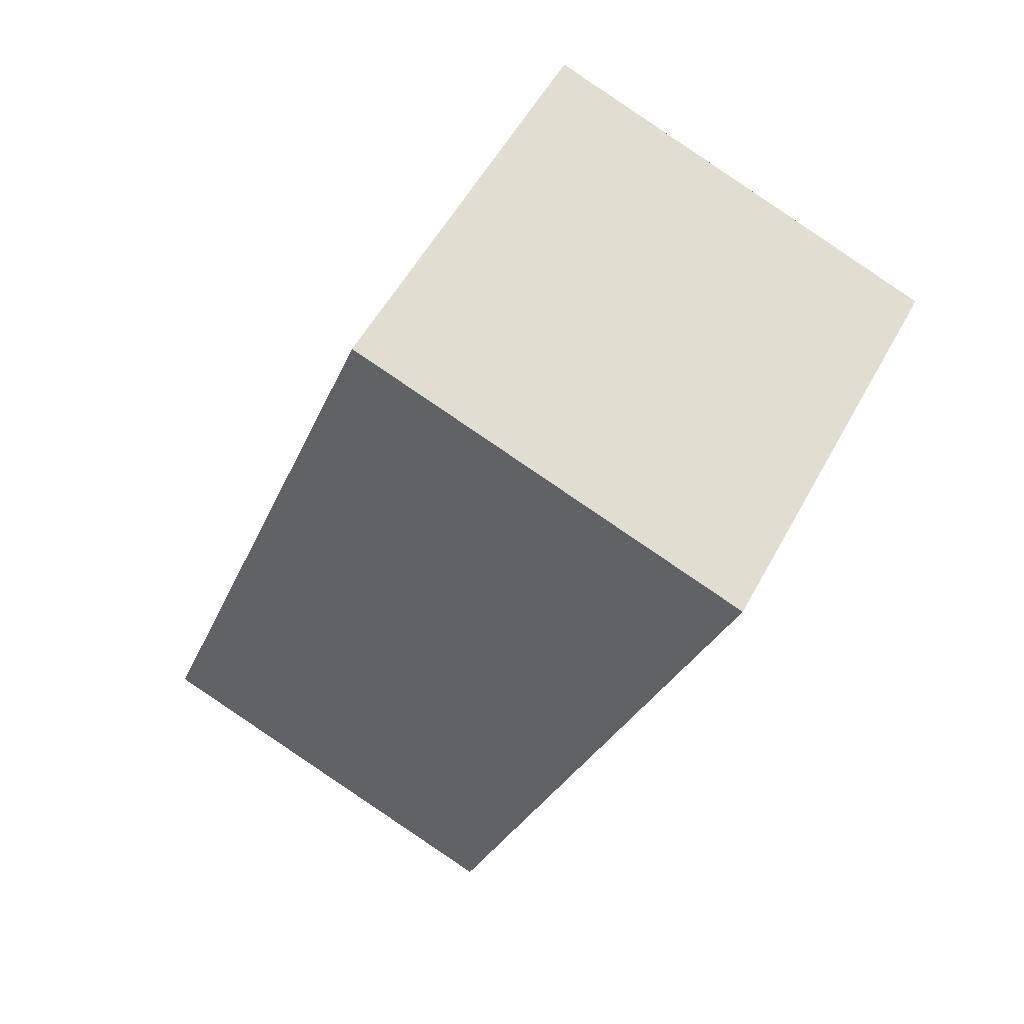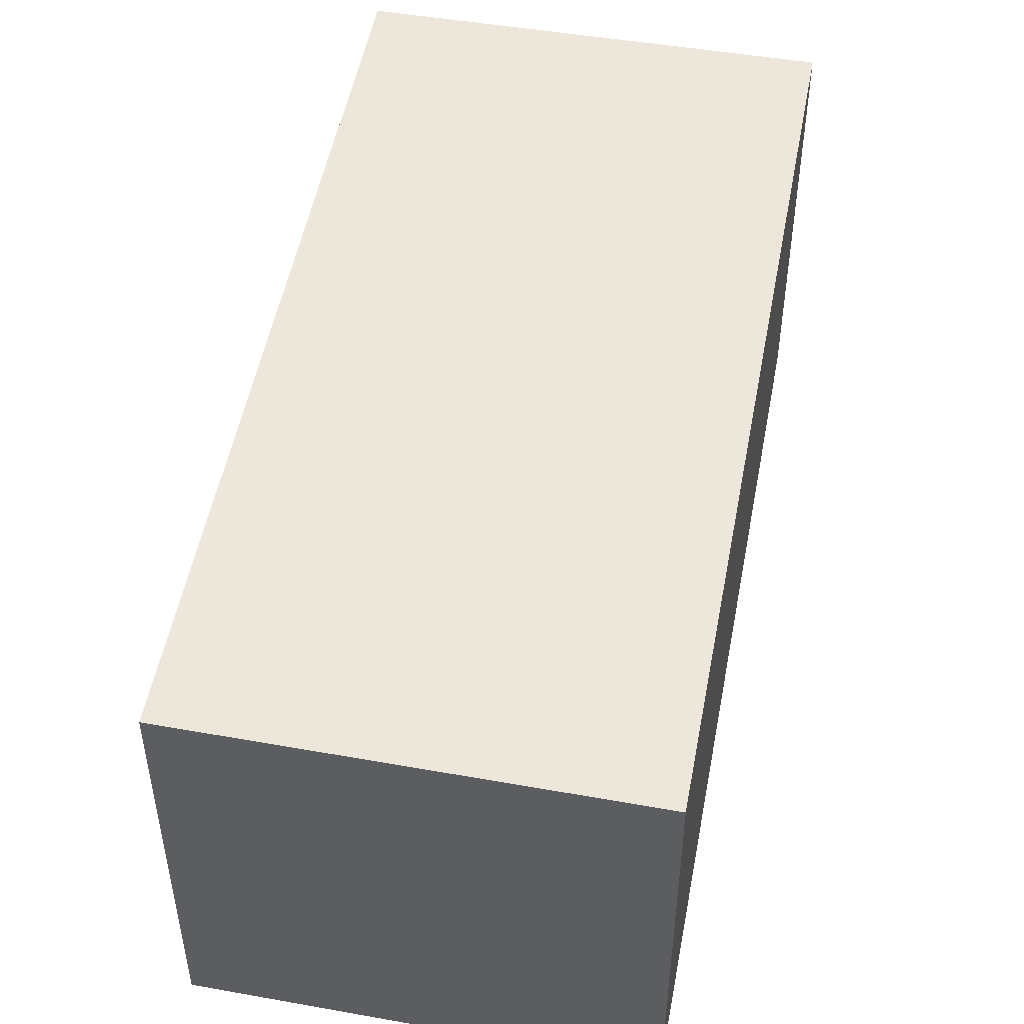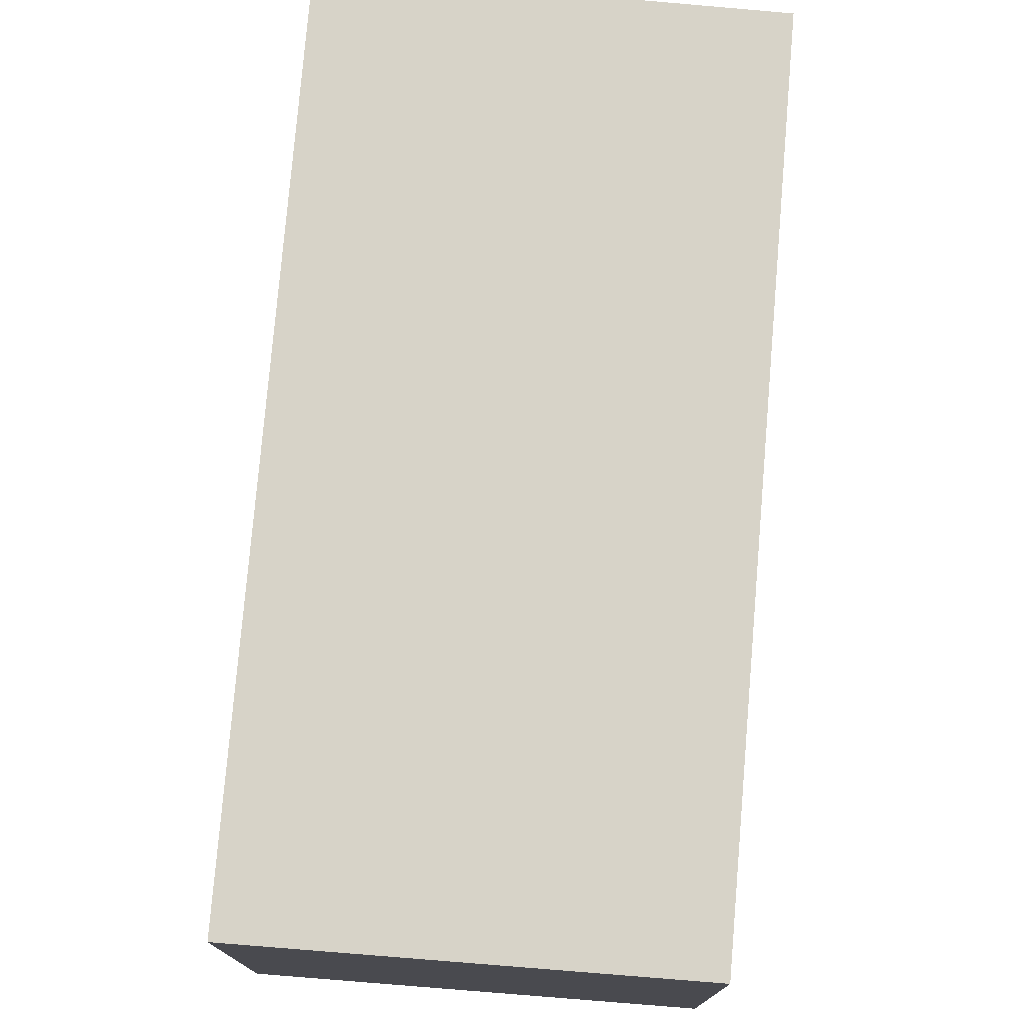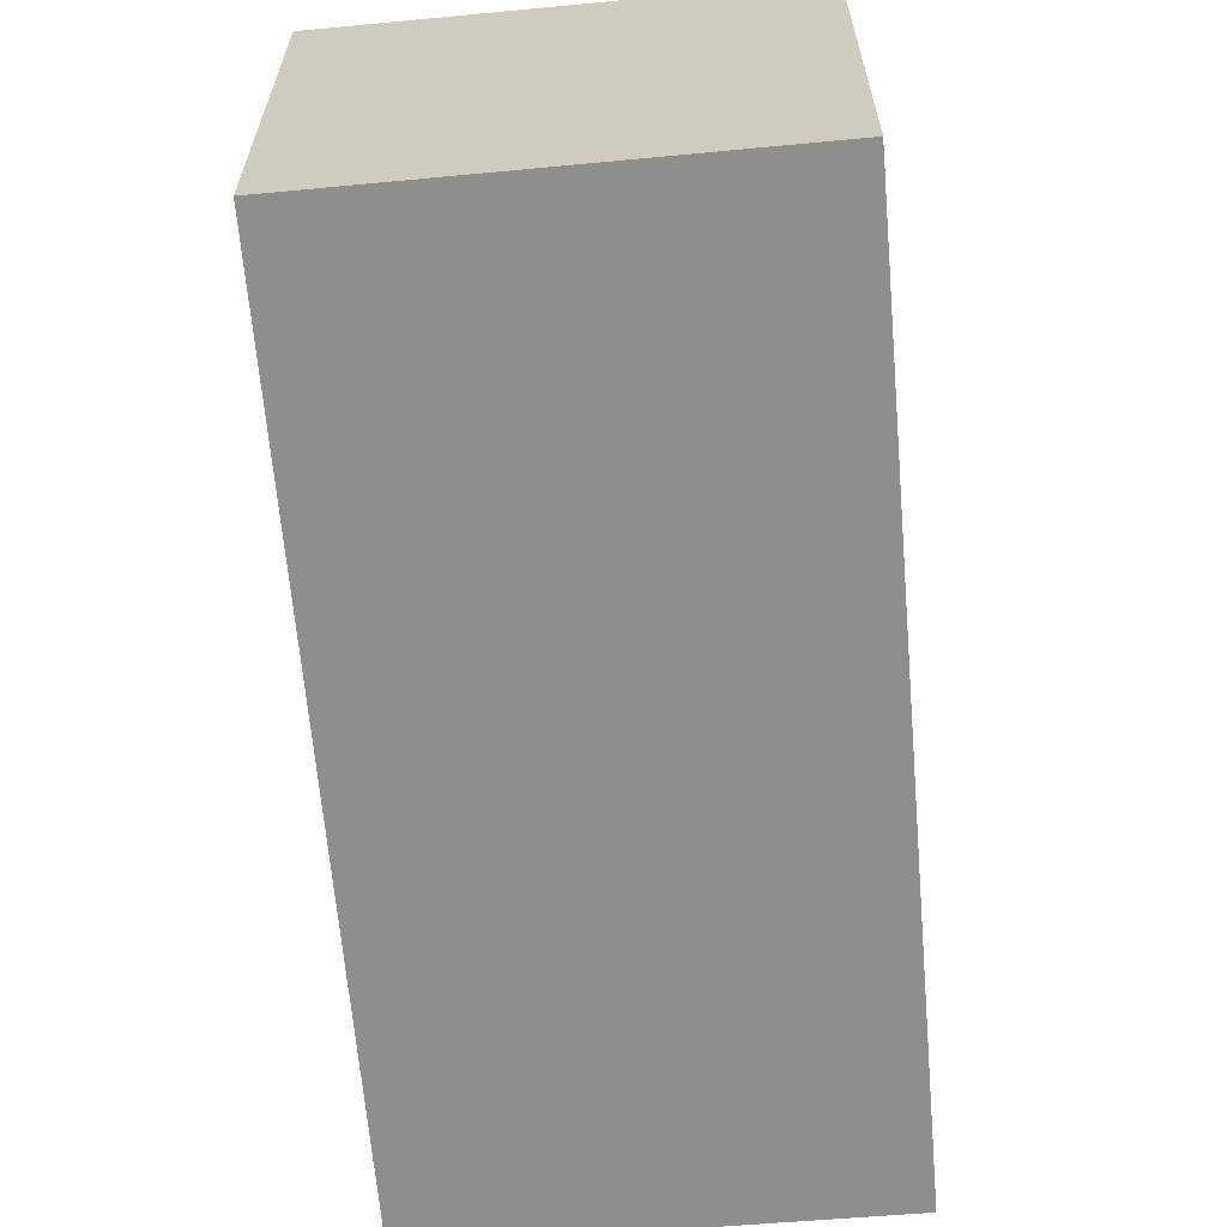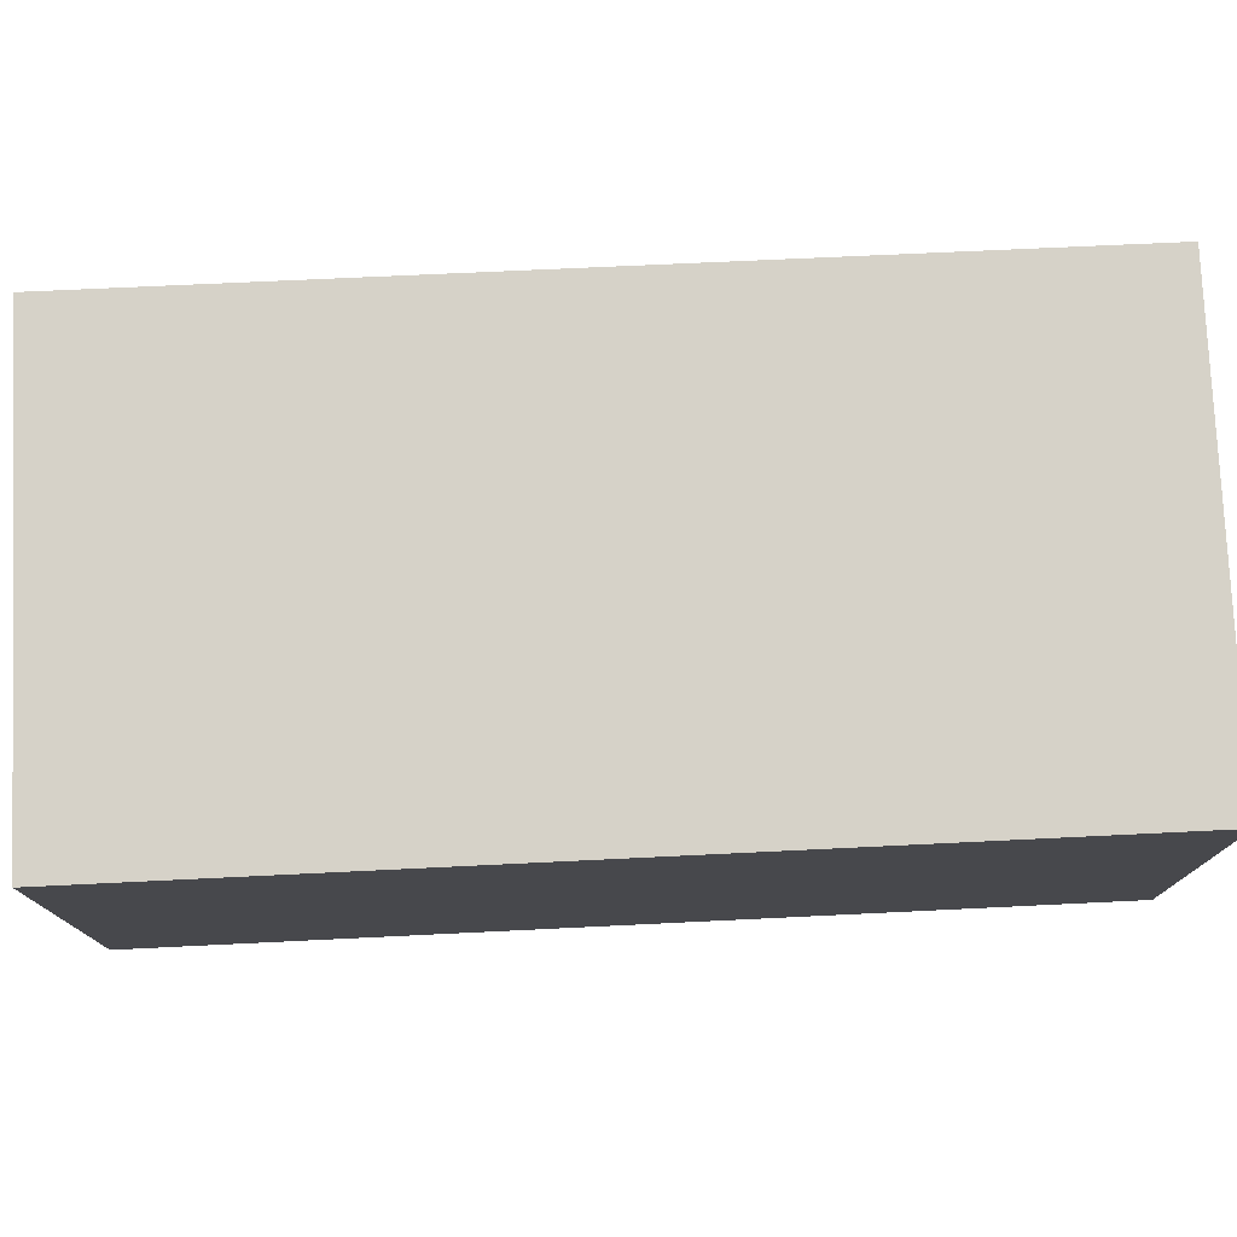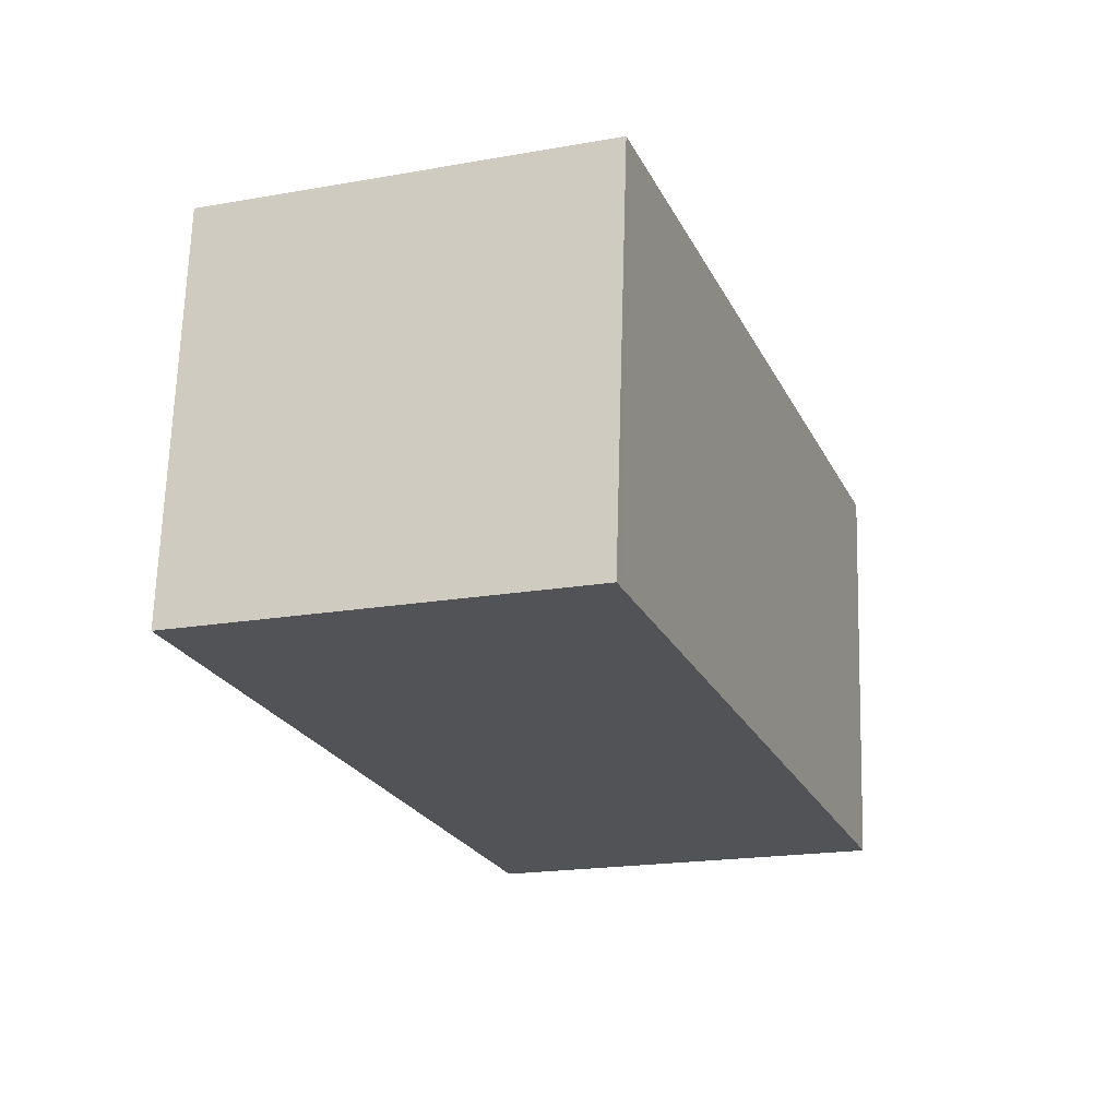
<metadata>
{"format":"obj","ext":"obj","renderer":"f3d","projection":"perspective","resolution":1024,"background":"white","views":[{"elev":54.3,"azim":27.9,"up":"+Y"},{"elev":51.4,"azim":-9.6,"up":"+Z"},{"elev":76.5,"azim":164.6,"up":"+Z"},{"elev":-64.8,"azim":-15.3,"up":"+Z"},{"elev":78.2,"azim":67.1,"up":"+Z"},{"elev":67.9,"azim":-178.3,"up":"+Y"}]}
</metadata>
<code>
v -1009 -585.2 2.001
v -1008 -581.4 1.993
v -1006 -582.1 1.998
v -1007 -585.9 2.006
v -1008 -581.5 1.993
v -1006 -582.2 1.998
v -1008 -581.4 1.993
v -1008 -581.5 1.993
v -1009 -585.2 2.001
v -1007 -585.9 2.006
v -1009 -585.2 2.001
v -1009 -585.2 2.001
v -1007 -585.9 2.006
v -1007 -585.9 2.006
v -1006 -582.2 1.998
v -1006 -582.1 1.998
v -1009 -585.2 2.001
v -1009 -585.2 2.001
v -1009 -585.2 0
v -1009 -585.2 0
v -1008 -581.4 1.993
v -1008 -581.4 1.993
v -1008 -581.4 0
v -1008 -581.4 0
v -1006 -582.2 1.998
v -1006 -582.1 1.998
v -1006 -582.1 -2.22e-16
v -1006 -582.2 2.22e-16
v -1007 -585.9 2.006
v -1007 -585.9 2.006
v -1007 -585.9 0
v -1007 -585.9 0
v -1008 -581.4 1.993
v -1008 -581.5 1.993
v -1008 -581.5 0
v -1008 -581.4 0
v -1007 -585.9 2.006
v -1006 -582.2 1.998
v -1006 -582.2 2.22e-16
v -1007 -585.9 0
v -1006 -582.1 1.998
v -1008 -581.4 1.993
v -1008 -581.4 0
v -1006 -582.1 0
v -1009 -585.2 2.001
v -1009 -585.2 2.001
v -1009 -585.2 0
v -1009 -585.2 0
v -1007 -585.9 2.006
v -1007 -585.9 2.006
v -1007 -585.9 0
v -1007 -585.9 0
v -1008 -581.5 1.993
v -1009 -585.2 2.001
v -1009 -585.2 0
v -1008 -581.5 0
v -1009 -585.2 2.001
v -1007 -585.9 2.006
v -1007 -585.9 0
v -1009 -585.2 0
v -1006 -582.1 1.998
v -1006 -582.1 1.998
v -1006 -582.1 0
v -1006 -582.1 -2.22e-16
v -1009 -585.2 0
v -1008 -581.4 0
v -1006 -582.1 0
v -1007 -585.9 0
f 12 5 8 11
f 8 5 2 7
f 15 8 7 16
f 13 11 8 15
f 14 9 11 13
f 11 9 1 12
f 13 10 4 14
f 15 6 10 13
f 16 3 6 15
f 18 19 20 17
f 22 23 24 21
f 26 27 28 25
f 30 31 32 29
f 34 35 36 33
f 38 39 40 37
f 42 43 44 41
f 46 47 48 45
f 50 51 52 49
f 54 55 56 53
f 58 59 60 57
f 62 63 64 61
f 66 67 68 65

</code>
